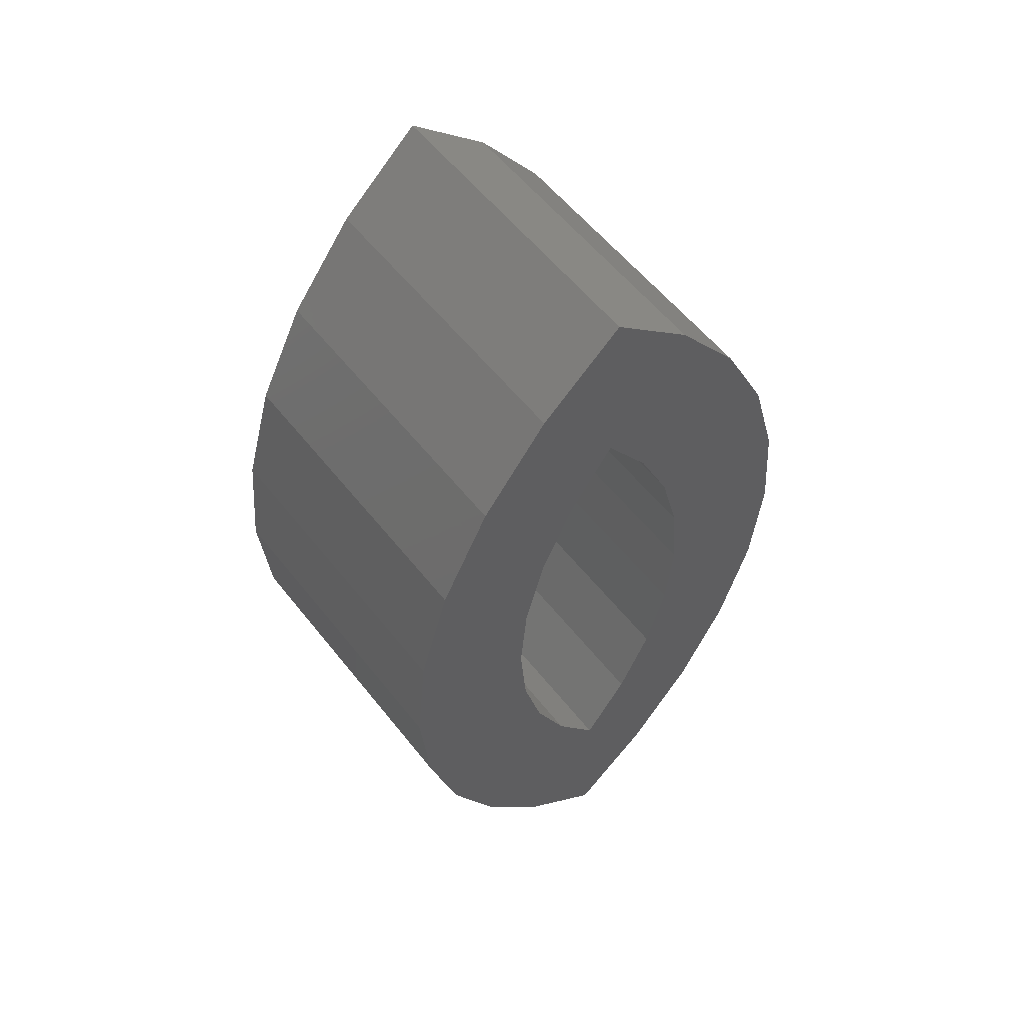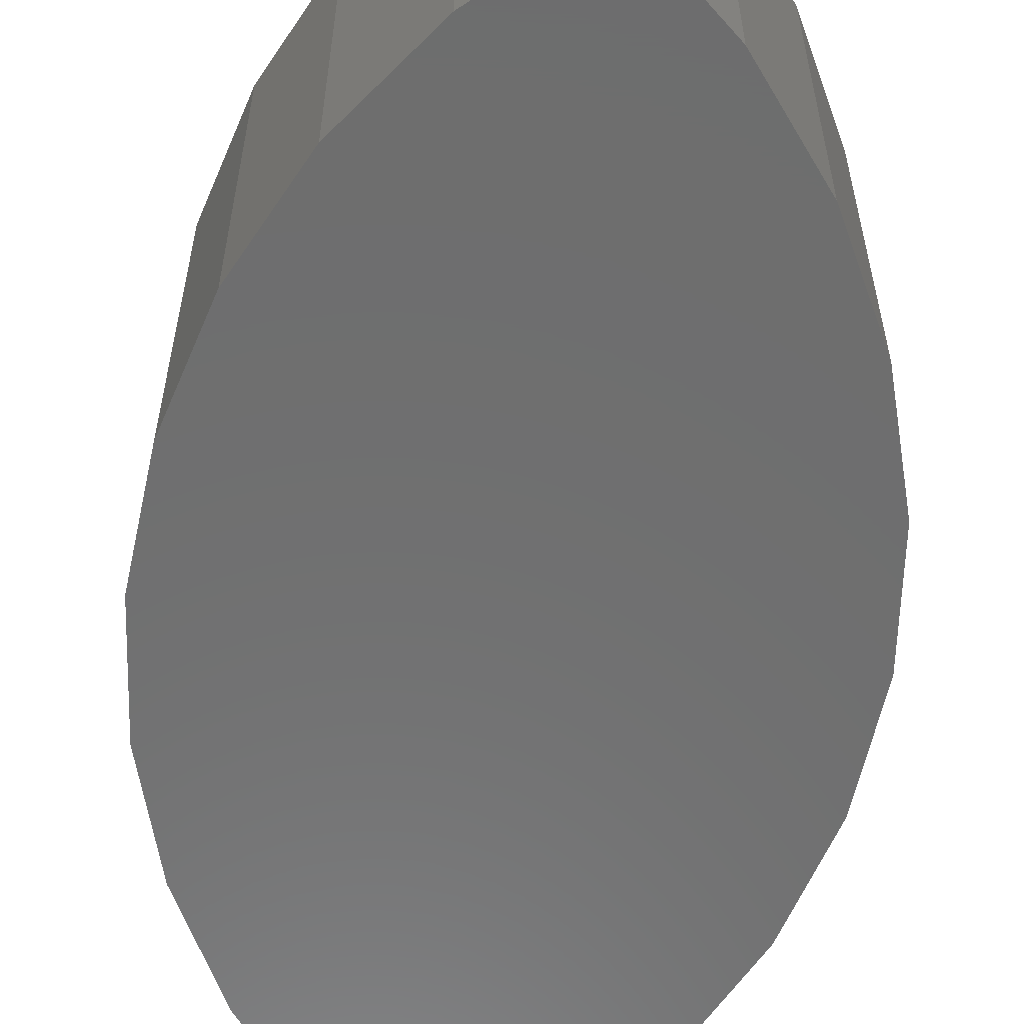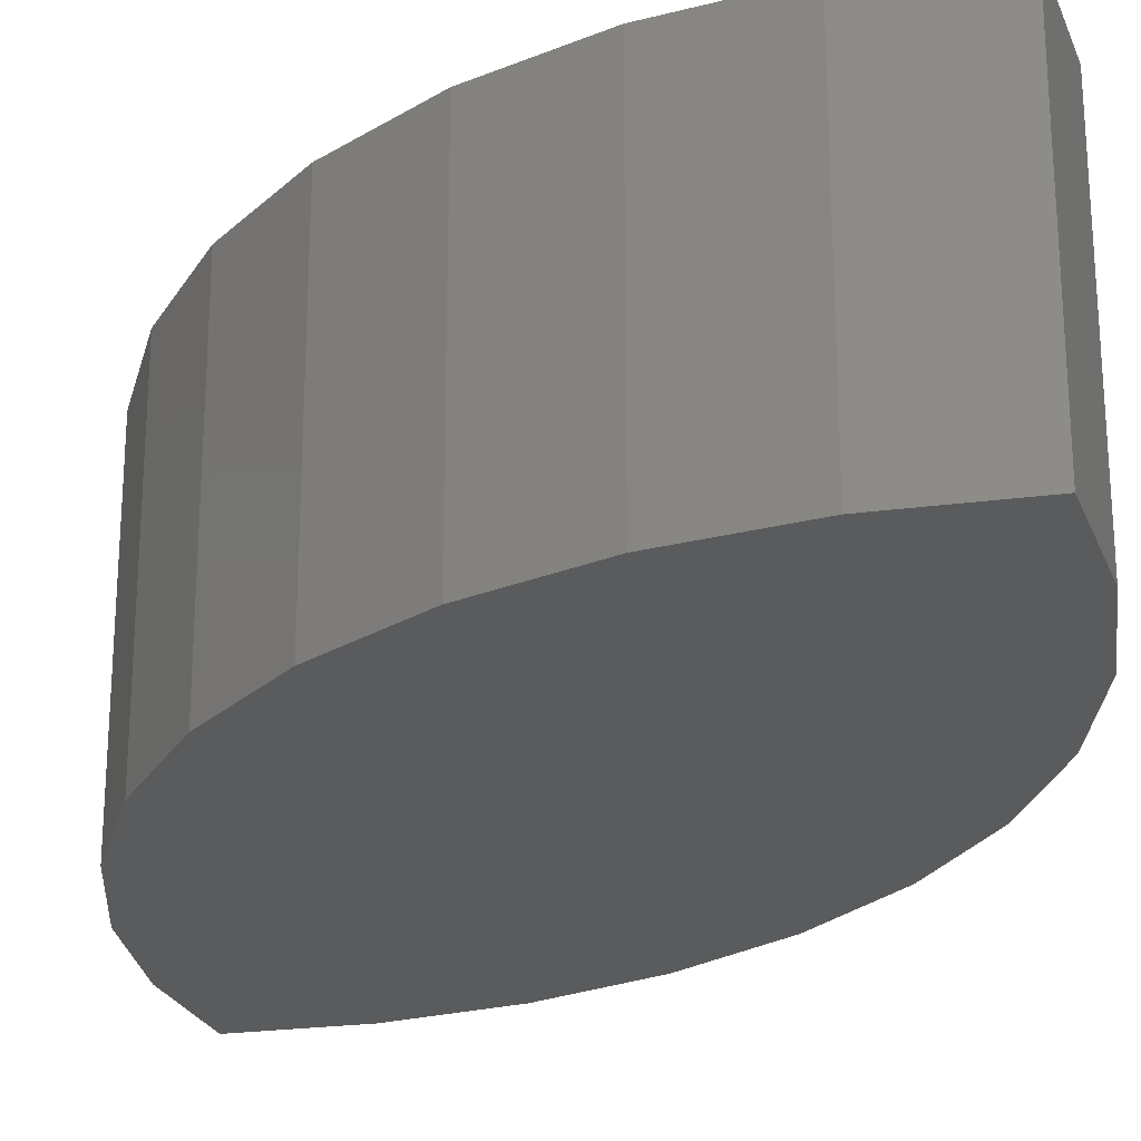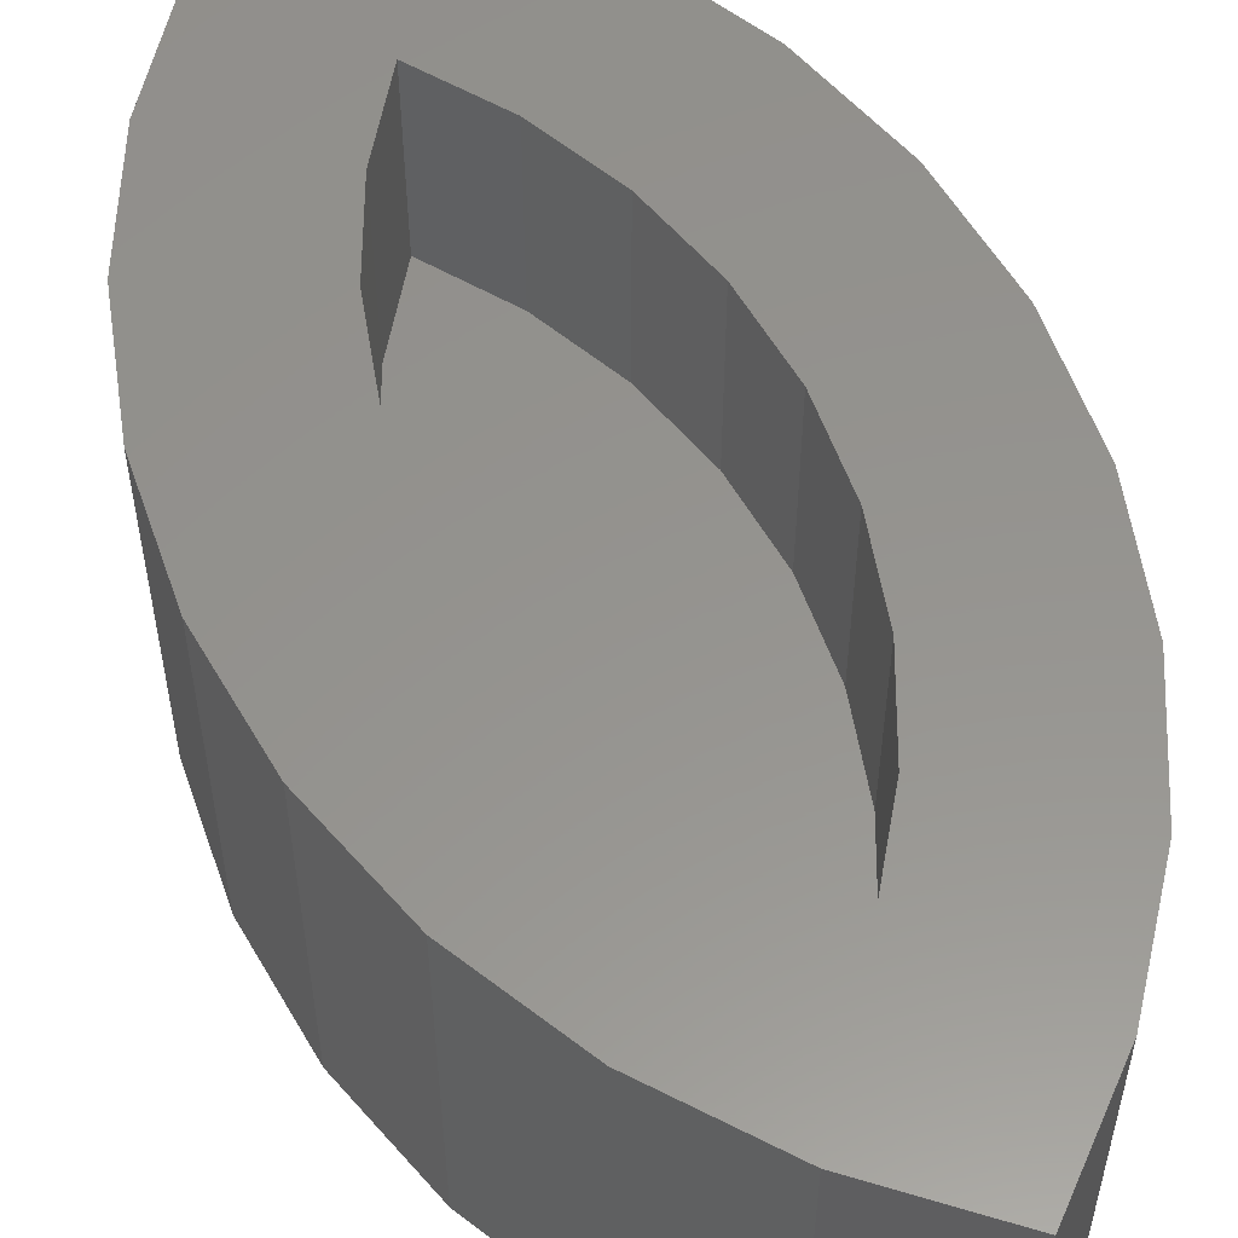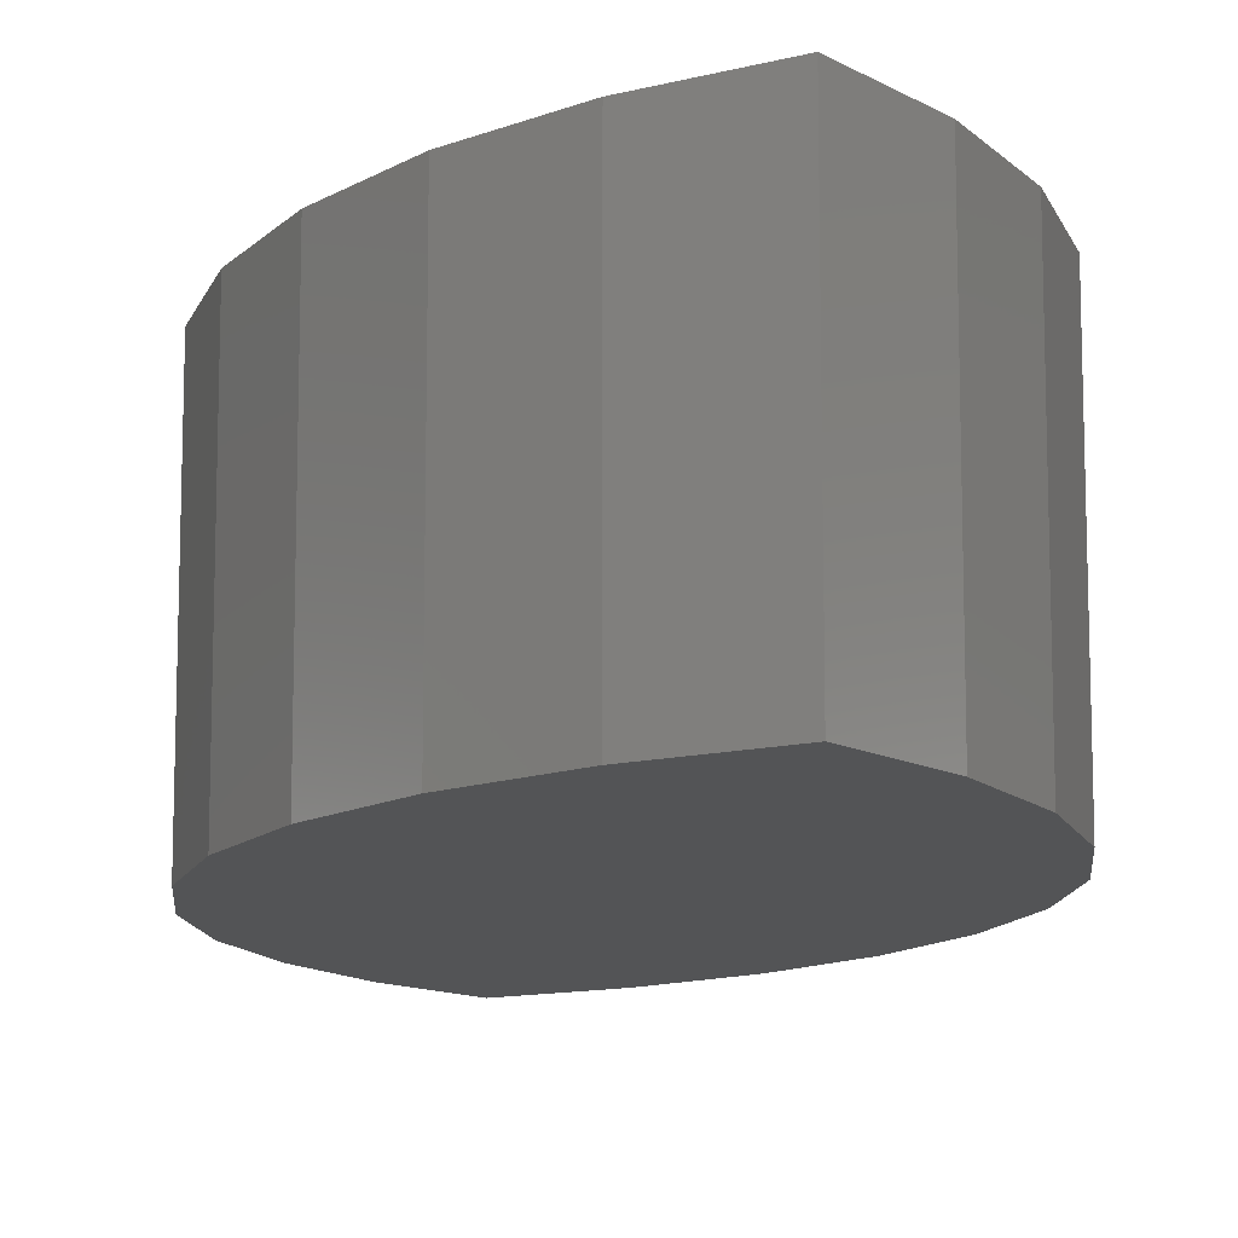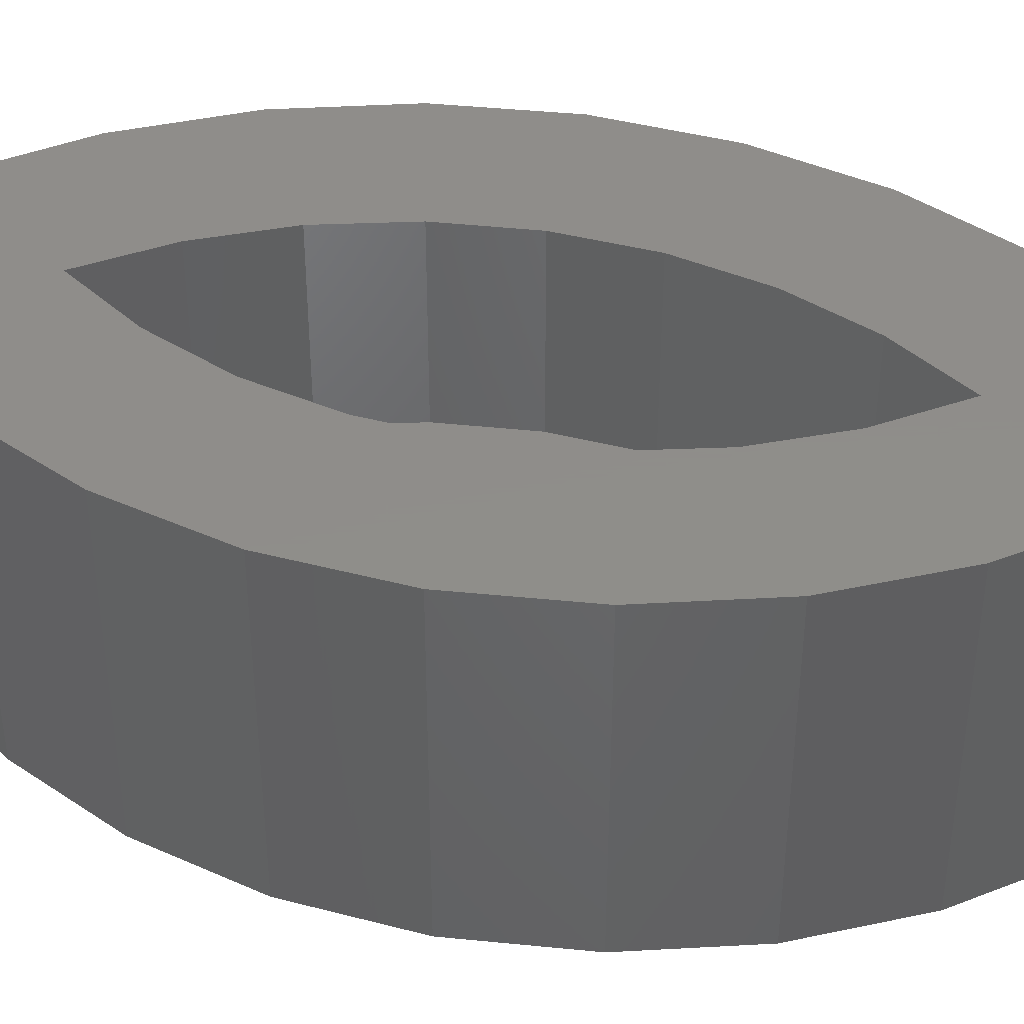
<metadata>
{"format":"stl","ext":"stl","renderer":"f3d","projection":"perspective","resolution":1024,"background":"white","views":[{"elev":56.6,"azim":-37.7,"up":"+Y"},{"elev":-60.0,"azim":173.0,"up":"+Z"},{"elev":-25.1,"azim":150.1,"up":"+Z"},{"elev":56.8,"azim":155.5,"up":"+Z"},{"elev":-12.1,"azim":169.5,"up":"+Z"},{"elev":42.3,"azim":102.2,"up":"+Z"}]}
</metadata>
<code>
# stl→obj: 72 verts, 140 faces
v 0.3641 0.5542 0.3984
v 0.2461 0.7088 0.3984
v 0.1016 0.5182 0.3984
v 0.1016 0.8388 0.3984
v -0.1609 0.5542 0.3984
v -0.04298 0.7088 0.3984
v 0.02156 0.4029 0.3984
v -0.2483 0.3805 0.3984
v -0.03736 0.2755 0.3984
v -0.3019 0.1936 0.3984
v -0.07343 0.1398 0.3984
v -0.08558 9.932e-17 0.3984
v -0.32 -3.362e-16 0.3984
v -0.07343 -0.1398 0.3984
v -0.3019 -0.1936 0.3984
v -0.03736 -0.2755 0.3984
v -0.2483 -0.3805 0.3984
v 0.02156 -0.4029 0.3984
v 0.1016 -0.5182 0.3984
v -0.1609 -0.5542 0.3984
v 0.1016 -0.8388 0.3984
v -0.04298 -0.7088 0.3984
v 0.4514 0.3805 0.3984
v 0.1816 0.4029 0.3984
v 0.505 0.1936 0.3984
v 0.2405 0.2755 0.3984
v 0.2766 0.1398 0.3984
v 0.5231 6.724e-16 0.3984
v 0.2887 -1.986e-16 0.3984
v 0.505 -0.1936 0.3984
v 0.2766 -0.1398 0.3984
v 0.4514 -0.3805 0.3984
v 0.2405 -0.2755 0.3984
v 0.1816 -0.4029 0.3984
v 0.3641 -0.5542 0.3984
v 0.2461 -0.7088 0.3984
v -0.08558 9.932e-17 0.09375
v -0.07343 -0.1398 0.09375
v -0.03736 -0.2755 0.09375
v 0.02156 -0.4029 0.09375
v 0.1016 -0.5182 0.09375
v -0.07343 0.1398 0.09375
v -0.03736 0.2755 0.09375
v 0.02156 0.4029 0.09375
v 0.1016 0.5182 0.09375
v 0.2887 -1.986e-16 0.09375
v 0.2766 0.1398 0.09375
v 0.2405 0.2755 0.09375
v 0.1816 0.4029 0.09375
v 0.2766 -0.1398 0.09375
v 0.2405 -0.2755 0.09375
v 0.1816 -0.4029 0.09375
v 0.1016 -0.8388 -0.1406
v -0.04298 -0.7088 -0.1406
v -0.1609 -0.5542 -0.1406
v -0.2483 -0.3805 -0.1406
v -0.3019 -0.1936 -0.1406
v -0.32 -3.362e-16 -0.1406
v -0.3019 0.1936 -0.1406
v -0.2483 0.3805 -0.1406
v -0.1609 0.5542 -0.1406
v -0.04298 0.7088 -0.1406
v 0.1016 0.8388 -0.1406
v 0.2461 0.7088 -0.1406
v 0.3641 0.5542 -0.1406
v 0.4514 0.3805 -0.1406
v 0.505 0.1936 -0.1406
v 0.5231 6.724e-16 -0.1406
v 0.505 -0.1936 -0.1406
v 0.4514 -0.3805 -0.1406
v 0.3641 -0.5542 -0.1406
v 0.2461 -0.7088 -0.1406
f 1 2 3
f 3 2 4
f 3 4 5
f 5 4 6
f 3 5 7
f 7 5 8
f 7 8 9
f 9 8 10
f 9 10 11
f 11 10 12
f 12 10 13
f 12 13 14
f 14 13 15
f 14 15 16
f 16 15 17
f 16 17 18
f 18 17 19
f 19 17 20
f 19 20 21
f 21 20 22
f 1 3 23
f 23 3 24
f 23 24 25
f 25 24 26
f 25 26 27
f 25 27 28
f 28 27 29
f 28 29 30
f 30 29 31
f 30 31 32
f 32 31 33
f 32 33 34
f 32 34 35
f 35 34 19
f 35 19 36
f 36 19 21
f 37 14 38
f 38 14 16
f 38 16 39
f 39 16 18
f 39 18 40
f 40 18 19
f 40 19 41
f 14 37 12
f 12 37 42
f 12 42 11
f 11 42 43
f 11 43 9
f 9 43 44
f 9 44 7
f 7 44 45
f 7 45 3
f 46 27 47
f 47 27 26
f 47 26 48
f 48 26 24
f 48 24 49
f 49 24 3
f 49 3 45
f 27 46 29
f 29 46 50
f 29 50 31
f 31 50 51
f 31 51 33
f 33 51 52
f 33 52 34
f 34 52 41
f 34 41 19
f 53 21 54
f 54 21 22
f 54 22 55
f 55 22 20
f 55 20 56
f 56 20 17
f 56 17 57
f 57 17 15
f 57 15 58
f 58 15 13
f 58 13 59
f 59 13 10
f 59 10 60
f 60 10 8
f 60 8 61
f 61 8 5
f 61 5 62
f 62 5 6
f 62 6 63
f 63 6 4
f 63 4 64
f 64 4 2
f 64 2 65
f 65 2 1
f 65 1 66
f 66 1 23
f 66 23 67
f 67 23 25
f 67 25 68
f 68 25 28
f 68 28 69
f 69 28 30
f 69 30 70
f 70 30 32
f 70 32 71
f 71 32 35
f 71 35 72
f 72 35 36
f 72 36 53
f 53 36 21
f 64 62 63
f 53 54 72
f 72 54 55
f 72 55 71
f 71 55 56
f 71 56 70
f 70 56 57
f 70 57 69
f 69 57 58
f 69 58 68
f 68 58 59
f 68 59 67
f 67 59 60
f 67 60 66
f 66 60 61
f 66 61 65
f 65 61 62
f 65 62 64
f 45 44 49
f 49 44 48
f 48 44 43
f 48 43 47
f 47 43 42
f 47 42 46
f 46 42 37
f 46 37 50
f 50 37 38
f 50 38 51
f 51 38 39
f 51 39 52
f 52 39 40
f 52 40 41

</code>
